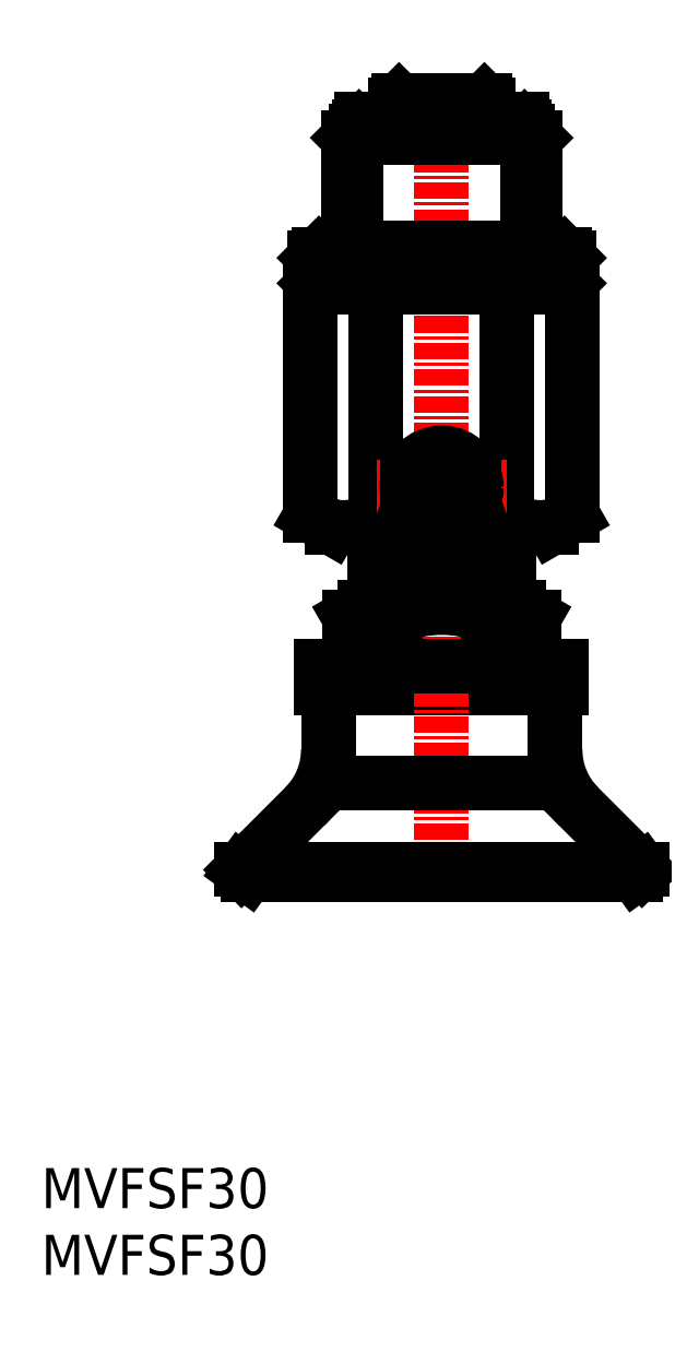
<metadata>
{"format":"dxf","ext":"dxf","renderer":"ezdxf+matplotlib","layout":"modelspace","background":"white","min_lineweight":24,"dpi":150}
</metadata>
<code>
0
SECTION
2
ENTITIES
0
INSERT
8
0
2
*U18
10
0
20
0
30
0
0
INSERT
8
0
2
*U19
10
0
20
0
30
0
0
POINT
8
0
10
44.52
20
30
30
0
0
LINE
8
0
10
21
20
44
30
0
11
39
21
44
31
0
0
LINE
8
CENTER
10
30
20
89.85
30
0
11
30
21
28.16
31
0
0
LINE
8
0
10
21
20
45.6
30
0
11
39
21
45.6
31
0
0
LINE
8
0
10
21
20
44
30
0
11
21
21
45.6
31
0
0
LINE
8
0
10
39
20
44
30
0
11
39
21
45.6
31
0
0
LINE
8
0
10
24.25
20
50
30
0
11
35.75
21
50
31
0
0
LINE
8
0
10
23.07
20
49.32
30
0
11
24.25
21
50
31
0
0
LINE
8
0
10
35.75
20
50
30
0
11
36.93
21
49.32
31
0
0
LINE
8
0
10
23.07
20
49.32
30
0
11
23.07
21
45.6
31
0
0
LINE
8
0
10
26.54
20
49.32
30
0
11
26.54
21
45.6
31
0
0
LINE
8
0
10
33.46
20
49.32
30
0
11
33.46
21
45.6
31
0
0
LINE
8
0
10
36.93
20
49.32
30
0
11
36.93
21
45.6
31
0
0
LINE
8
0
10
25
20
56
30
0
11
25
21
50
31
0
0
LINE
8
0
10
35
20
56
30
0
11
35
21
50
31
0
0
LINE
8
0
10
26.8
20
88
30
0
11
33.2
21
88
31
0
0
LINE
8
0
10
33.5
20
87.7
30
0
11
33.5
21
86.6
31
0
0
LINE
8
0
10
26.5
20
87.7
30
0
11
26.5
21
86.6
31
0
0
LINE
8
0
10
26.5
20
87.7
30
0
11
33.5
21
87.7
31
0
0
LINE
8
0
10
26.5
20
87.7
30
0
11
26.8
21
88
31
0
0
LINE
8
0
10
33.2
20
88
30
0
11
33.5
21
87.7
31
0
0
LINE
8
CENTER
10
27.39
20
52.5
30
0
11
32.81
21
52.5
31
0
0
LINE
8
0
10
31.5
20
56
30
0
11
31.5
21
52.5
31
0
0
LINE
8
0
10
36.2
20
86
30
0
11
23.8
21
86
31
0
0
LINE
8
0
10
38.25
20
56
30
0
11
21.75
21
56
31
0
0
LINE
8
0
10
39.81
20
74
30
0
11
20.19
21
74
31
0
0
LINE
8
0
10
20.19
20
74
30
0
11
20.19
21
56.9
31
0
0
LINE
8
0
10
25.09
20
74
30
0
11
25.09
21
56.9
31
0
0
LINE
8
0
10
34.91
20
74
30
0
11
34.91
21
56.9
31
0
0
LINE
8
0
10
39.81
20
74
30
0
11
39.81
21
56.9
31
0
0
LINE
8
0
10
23
20
85.2
30
0
11
23
21
76.5
31
0
0
LINE
8
0
10
37
20
85.2
30
0
11
37
21
76.5
31
0
0
LINE
8
0
10
23
20
85.2
30
0
11
37
21
85.2
31
0
0
LINE
8
0
10
23.8
20
86
30
0
11
23
21
85.2
31
0
0
LINE
8
0
10
20.19
20
56.9
30
0
11
21.75
21
56
31
0
0
LINE
8
0
10
38.25
20
56
30
0
11
39.81
21
56.9
31
0
0
LINE
8
0
10
36.2
20
86
30
0
11
37
21
85.2
31
0
0
LINE
8
CENTER
10
34.91
20
59
30
0
11
25.09
21
59
31
0
0
LINE
8
0
10
27.54
20
59.45
30
0
11
32.46
21
59.45
31
0
0
LINE
8
0
10
27.54
20
58.55
30
0
11
32.46
21
58.55
31
0
0
LINE
8
0
10
23.54
20
85.74
30
0
11
23.54
21
76.94
31
0
0
LINE
8
0
10
36.46
20
85.74
30
0
11
36.46
21
76.94
31
0
0
LINE
8
0
10
36.71
20
76.5
30
0
11
36.46
21
76.94
31
0
0
LINE
8
0
10
23.29
20
76.5
30
0
11
23.54
21
76.94
31
0
0
LINE
8
0
10
28.5
20
56
30
0
11
28.5
21
52.5
31
0
0
LINE
8
0
10
36
20
86.6
30
0
11
24
21
86.6
31
0
0
LINE
8
0
10
20.5
20
76.2
30
0
11
20.5
21
74.3
31
0
0
LINE
8
0
10
39.5
20
76.2
30
0
11
39.5
21
74.3
31
0
0
LINE
8
0
10
39.2
20
76.5
30
0
11
20.8
21
76.5
31
0
0
LINE
8
0
10
20.5
20
74.3
30
0
11
20.8
21
74
31
0
0
LINE
8
0
10
20.5
20
76.2
30
0
11
20.8
21
76.5
31
0
0
LINE
8
0
10
20.5
20
74.3
30
0
11
39.5
21
74.3
31
0
0
LINE
8
0
10
20.5
20
76.2
30
0
11
39.5
21
76.2
31
0
0
LINE
8
0
10
39.2
20
76.5
30
0
11
39.5
21
76.2
31
0
0
LINE
8
0
10
39.5
20
74.3
30
0
11
39.2
21
74
31
0
0
LINE
8
0
10
36
20
86.6
30
0
11
36
21
86
31
0
0
LINE
8
0
10
24
20
86.6
30
0
11
24
21
86
31
0
0
LINE
8
0
10
23.54
20
76.94
30
0
11
36.46
21
76.94
31
0
0
LINE
8
0
10
44.52
20
30
30
0
11
45
21
30.35
31
0
0
LINE
8
0
10
21.5
20
36.85
30
0
11
38.5
21
36.85
31
0
0
LINE
8
0
10
15
20
30.35
30
0
11
45
21
30.35
31
0
0
LINE
8
0
10
19.74
20
35.09
30
0
11
15
21
30.35
31
0
0
LINE
8
0
10
15.48
20
30
30
0
11
44.52
21
30
31
0
0
LINE
8
0
10
38.5
20
42
30
0
11
38.5
21
39.34
31
0
0
LINE
8
0
10
21.5
20
42
30
0
11
21.5
21
39.34
31
0
0
LINE
8
0
10
40.26
20
35.09
30
0
11
45
21
30.35
31
0
0
LINE
8
0
10
15.48
20
30
30
0
11
15
21
30.35
31
0
0
ARC
8
0
10
35.2
20
47.45
30
0
40
2.545
50
90
51
132.9
0
ARC
8
0
10
24.8
20
47.45
30
0
40
2.545
50
47.12
51
90
0
ARC
8
0
10
30
20
40.84
30
0
40
9.161
50
67.78
51
112.2
0
ARC
8
0
10
30
20
52.5
30
0
40
1.5
50
180
51
0
0
ARC
8
0
10
37.36
20
59.78
30
0
40
3.784
50
229.6
51
289.6
0
ARC
8
0
10
30
20
69.78
30
0
40
13.78
50
249.1
51
290.9
0
ARC
8
0
10
22.64
20
59.78
30
0
40
3.784
50
250.4
51
310.4
0
ARC
8
0
10
30
20
59
30
0
40
2.3
50
11.28
51
168.7
0
ARC
8
0
10
30
20
59
30
0
40
2.3
50
191.3
51
348.7
0
CIRCLE
8
0
10
30
20
59
30
0
40
2.5
0
CIRCLE
8
0
10
30
20
59
30
0
40
2.6
0
ARC
8
0
10
44.5
20
39.34
30
0
40
6
50
180
51
225
0
ARC
8
0
10
23.5
20
42
30
0
40
2
50
90
51
180
0
ARC
8
0
10
36.5
20
42
30
0
40
2
50
0
51
90
0
ARC
8
0
10
15.5
20
39.34
30
0
40
6
50
315
51
0
0
ENDSEC
0
EOF

</code>
